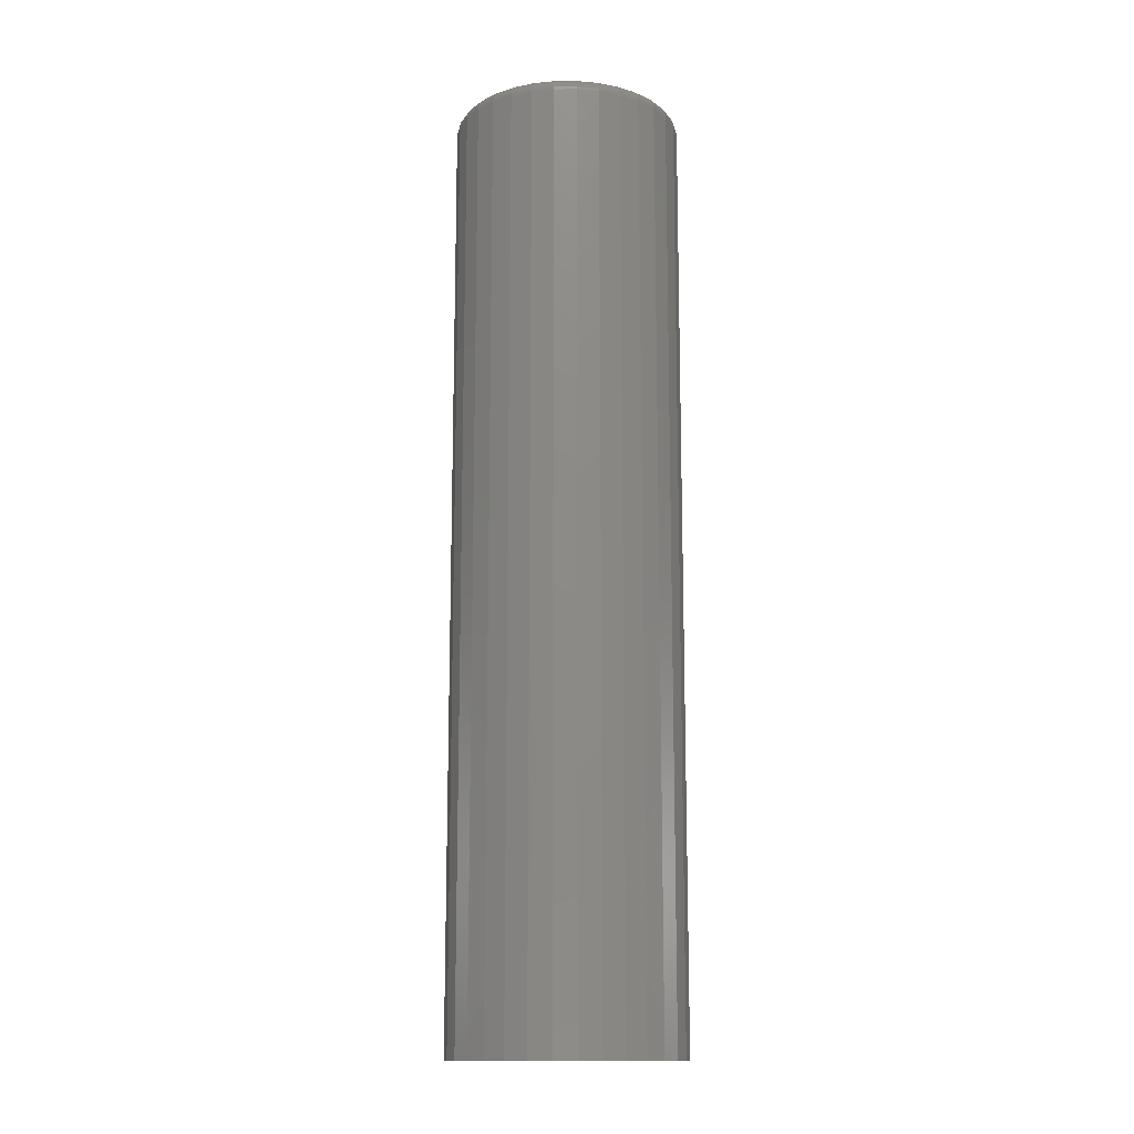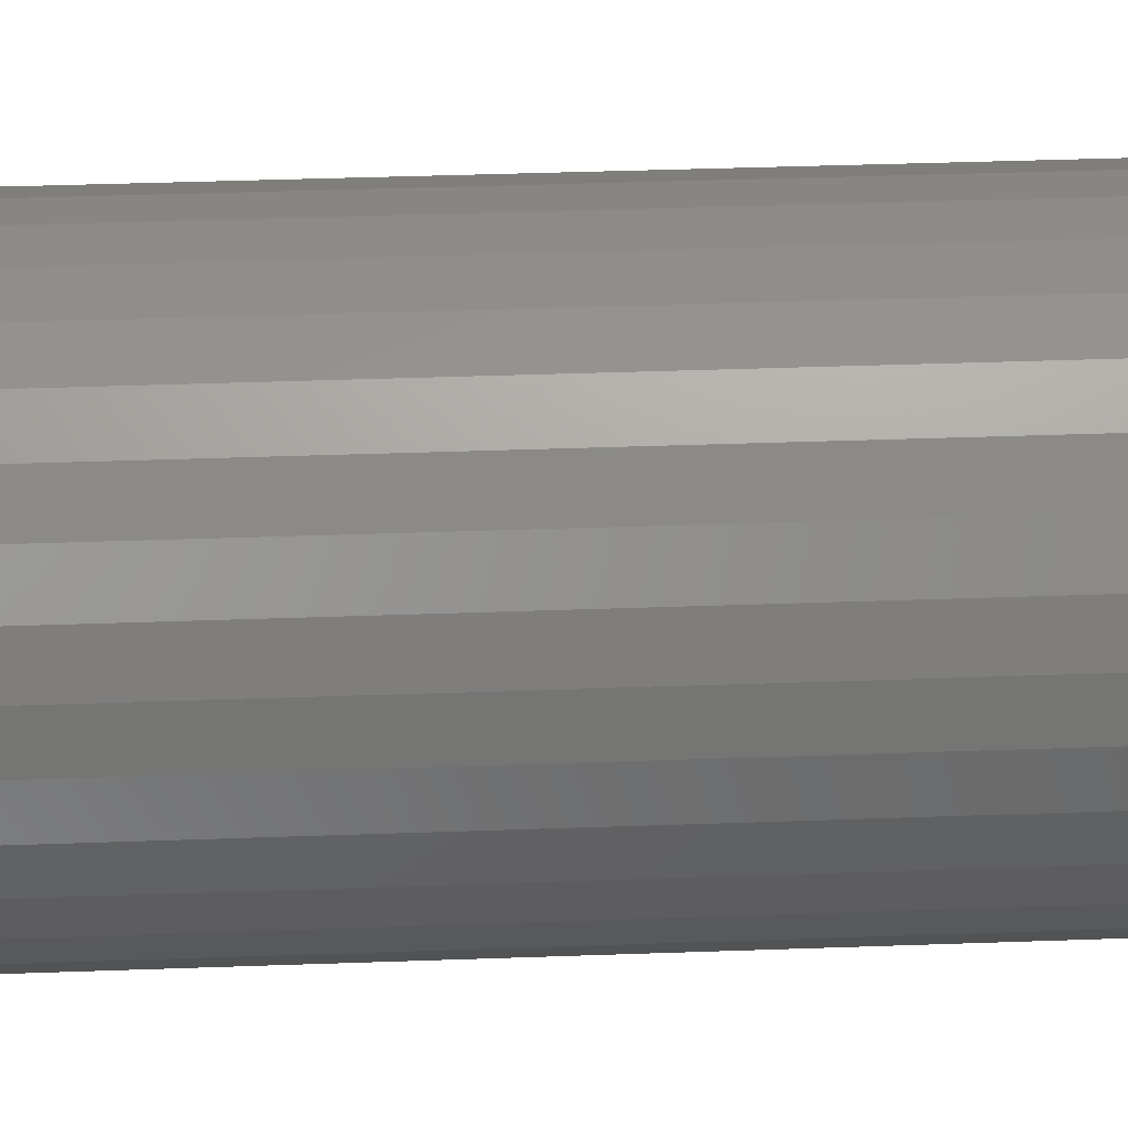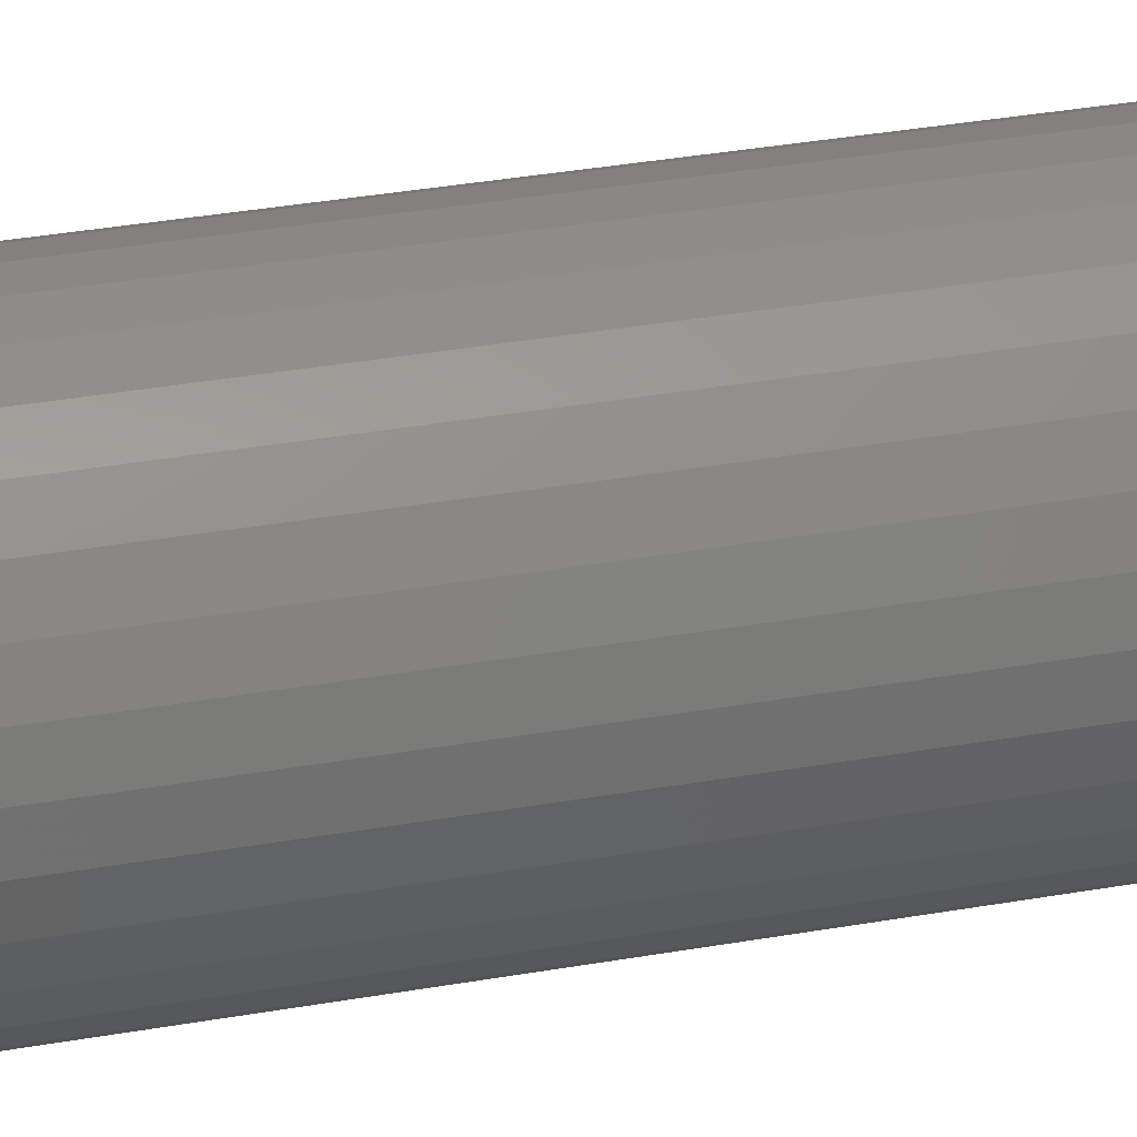
<metadata>
{"format":"stl","ext":"stl","renderer":"f3d","projection":"perspective","resolution":1024,"background":"white","views":[{"elev":-13.9,"azim":-151.0,"up":"+Y"},{"elev":28.8,"azim":-93.4,"up":"+Z"},{"elev":32.8,"azim":-104.0,"up":"+Z"}]}
</metadata>
<code>
# stl→obj: 320 verts, 636 faces
v 0.001891 0.75 0.1581
v 0.03274 0.75 0.1551
v -0.02896 0.75 0.1551
v -0.05863 0.75 0.1461
v 0.06241 0.75 0.1461
v 0.03274 0.75 -0.1551
v -0.02896 0.75 -0.1551
v 0.06241 0.75 -0.1461
v 0.001891 0.75 -0.1581
v -0.05863 0.75 -0.1461
v -0.08597 0.75 -0.1315
v 0.08975 0.75 -0.1315
v -0.1099 0.75 -0.1118
v 0.1137 0.75 -0.1118
v -0.1296 0.75 -0.08786
v 0.1334 0.75 -0.08786
v -0.1442 0.75 -0.06052
v 0.148 0.75 -0.06052
v -0.1532 0.75 -0.03085
v 0.157 0.75 -0.03085
v -0.1562 0.75 -1.119e-16
v 0.16 0.75 -4.887e-17
v -0.1532 0.75 0.03085
v 0.157 0.75 0.03085
v -0.1442 0.75 0.06052
v 0.148 0.75 0.06052
v -0.1296 0.75 0.08786
v 0.1334 0.75 0.08786
v -0.1099 0.75 0.1118
v 0.1137 0.75 0.1118
v -0.08597 0.75 0.1315
v 0.08975 0.75 0.1315
v 0.1835 0.7266 -2.28e-16
v 0.1835 -0.75 -2.224e-17
v 0.18 0.7266 -0.03542
v 0.18 -0.75 -0.03542
v 0.1696 0.7266 -0.06949
v 0.1696 -0.75 -0.06949
v 0.1529 0.7266 -0.1009
v 0.1529 -0.75 -0.1009
v 0.1303 0.7266 -0.1284
v 0.1303 -0.75 -0.1284
v 0.1028 0.7266 -0.151
v 0.1028 -0.75 -0.151
v 0.07138 0.7266 -0.1678
v 0.07138 -0.75 -0.1678
v 0.03732 0.7266 -0.1781
v 0.03732 -0.75 -0.1781
v 0.001891 0.7266 -0.1816
v 0.001891 -0.75 -0.1816
v -0.03353 0.7266 -0.1781
v -0.03353 -0.75 -0.1781
v -0.0676 0.7266 -0.1678
v -0.0676 -0.75 -0.1678
v -0.09899 0.7266 -0.151
v -0.09899 -0.75 -0.151
v -0.1265 0.7266 -0.1284
v -0.1265 -0.75 -0.1284
v -0.1491 0.7266 -0.1009
v -0.1491 -0.75 -0.1009
v -0.1659 0.7266 -0.06949
v -0.1659 -0.75 -0.06949
v -0.1762 0.7266 -0.03542
v -0.1762 -0.75 -0.03542
v -0.1797 0.7266 2.224e-17
v -0.1797 -0.75 2.224e-17
v -0.1762 0.7266 0.03542
v -0.1762 -0.75 0.03542
v -0.1659 0.7266 0.06949
v -0.1659 -0.75 0.06949
v -0.1491 0.7266 0.1009
v -0.1491 -0.75 0.1009
v -0.1265 0.7266 0.1284
v -0.1265 -0.75 0.1284
v -0.09899 0.7266 0.151
v -0.09899 -0.75 0.151
v -0.0676 0.7266 0.1678
v -0.0676 -0.75 0.1678
v -0.03353 0.7266 0.1781
v -0.03353 -0.75 0.1781
v 0.001891 0.7266 0.1816
v 0.001891 -0.75 0.1816
v 0.03732 0.7266 0.1781
v 0.03732 -0.75 0.1781
v 0.07138 0.7266 0.1678
v 0.07138 -0.75 0.1678
v 0.1028 0.7266 0.151
v 0.1028 -0.75 0.151
v 0.1303 0.7266 0.1284
v 0.1303 -0.75 0.1284
v 0.1529 0.7266 0.1009
v 0.1529 -0.75 0.1009
v 0.1696 0.7266 0.06949
v 0.1696 -0.75 0.06949
v 0.18 0.7266 0.03542
v 0.18 -0.75 0.03542
v 0.183 0.7311 -1.388e-17
v 0.1795 0.7311 -0.03534
v 0.1817 0.7355 -1.388e-17
v 0.1782 0.7355 -0.03508
v 0.1795 0.7396 -1.388e-17
v 0.1761 0.7396 -0.03465
v 0.1766 0.7431 -2.776e-17
v 0.1732 0.7431 -0.03409
v 0.1731 0.7461 -2.776e-17
v 0.1698 0.7461 -0.03339
v 0.169 0.7482 -1.388e-17
v 0.1658 0.7482 -0.0326
v 0.1646 0.7495 -2.776e-17
v 0.1615 0.7495 -0.03174
v -0.1758 0.7311 -0.03534
v -0.1792 0.7311 4.163e-17
v -0.1744 0.7355 -0.03508
v -0.1779 0.7355 2.776e-17
v -0.1723 0.7396 -0.03465
v -0.1757 0.7396 2.776e-17
v -0.1695 0.7431 -0.03409
v -0.1728 0.7431 2.776e-17
v -0.166 0.7461 -0.03339
v -0.1693 0.7461 4.163e-17
v -0.162 0.7482 -0.0326
v -0.1652 0.7482 1.388e-17
v -0.1577 0.7495 -0.03174
v -0.1608 0.7495 2.776e-17
v -0.1654 0.7311 -0.06931
v -0.1642 0.7355 -0.0688
v -0.1622 0.7396 -0.06798
v -0.1595 0.7431 -0.06686
v -0.1562 0.7461 -0.0655
v -0.1525 0.7482 -0.06395
v -0.1484 0.7495 -0.06227
v -0.1487 0.7311 -0.1006
v -0.1476 0.7355 -0.09989
v -0.1458 0.7396 -0.09869
v -0.1434 0.7431 -0.09707
v -0.1404 0.7461 -0.09509
v -0.1371 0.7482 -0.09284
v -0.1334 0.7495 -0.0904
v -0.1262 0.7311 -0.1281
v -0.1252 0.7355 -0.1271
v -0.1237 0.7396 -0.1256
v -0.1217 0.7431 -0.1235
v -0.1191 0.7461 -0.121
v -0.1163 0.7482 -0.1182
v -0.1132 0.7495 -0.1151
v -0.09874 0.7311 -0.1506
v -0.098 0.7355 -0.1495
v -0.09679 0.7396 -0.1477
v -0.09517 0.7431 -0.1453
v -0.0932 0.7461 -0.1423
v -0.09095 0.7482 -0.1389
v -0.08851 0.7495 -0.1353
v -0.06742 0.7311 -0.1673
v -0.06691 0.7355 -0.1661
v -0.06608 0.7396 -0.1641
v -0.06497 0.7431 -0.1614
v -0.06361 0.7461 -0.1581
v -0.06206 0.7482 -0.1544
v -0.06038 0.7495 -0.1503
v -0.03344 0.7311 -0.1776
v -0.03318 0.7355 -0.1763
v -0.03276 0.7396 -0.1742
v -0.03219 0.7431 -0.1714
v -0.0315 0.7461 -0.1679
v -0.03071 0.7482 -0.1639
v -0.02985 0.7495 -0.1596
v 0.001891 0.7311 -0.1811
v 0.001891 0.7355 -0.1798
v 0.001891 0.7396 -0.1776
v 0.001891 0.7431 -0.1747
v 0.001891 0.7461 -0.1712
v 0.001891 0.7482 -0.1671
v 0.001891 0.7495 -0.1627
v 0.03723 0.7311 -0.1776
v 0.03697 0.7355 -0.1763
v 0.03655 0.7396 -0.1742
v 0.03598 0.7431 -0.1714
v 0.03528 0.7461 -0.1679
v 0.03449 0.7482 -0.1639
v 0.03364 0.7495 -0.1596
v 0.07121 0.7311 -0.1673
v 0.0707 0.7355 -0.1661
v 0.06987 0.7396 -0.1641
v 0.06875 0.7431 -0.1614
v 0.06739 0.7461 -0.1581
v 0.06584 0.7482 -0.1544
v 0.06416 0.7495 -0.1503
v 0.1025 0.7311 -0.1506
v 0.1018 0.7355 -0.1495
v 0.1006 0.7396 -0.1477
v 0.09896 0.7431 -0.1453
v 0.09698 0.7461 -0.1423
v 0.09473 0.7482 -0.1389
v 0.09229 0.7495 -0.1353
v 0.13 0.7311 -0.1281
v 0.129 0.7355 -0.1271
v 0.1275 0.7396 -0.1256
v 0.1254 0.7431 -0.1235
v 0.1229 0.7461 -0.121
v 0.1201 0.7482 -0.1182
v 0.1169 0.7495 -0.1151
v 0.1525 0.7311 -0.1006
v 0.1514 0.7355 -0.09989
v 0.1496 0.7396 -0.09869
v 0.1472 0.7431 -0.09707
v 0.1442 0.7461 -0.09509
v 0.1408 0.7482 -0.09284
v 0.1372 0.7495 -0.0904
v 0.1692 0.7311 -0.06931
v 0.168 0.7355 -0.0688
v 0.166 0.7396 -0.06798
v 0.1633 0.7431 -0.06686
v 0.16 0.7461 -0.0655
v 0.1563 0.7482 -0.06395
v 0.1522 0.7495 -0.06227
v -0.1758 0.7311 0.03534
v -0.1744 0.7355 0.03508
v -0.1723 0.7396 0.03465
v -0.1695 0.7431 0.03409
v -0.166 0.7461 0.03339
v -0.162 0.7482 0.0326
v -0.1577 0.7495 0.03174
v 0.1795 0.7311 0.03534
v 0.1782 0.7355 0.03508
v 0.1761 0.7396 0.03465
v 0.1732 0.7431 0.03409
v 0.1698 0.7461 0.03339
v 0.1658 0.7482 0.0326
v 0.1615 0.7495 0.03174
v 0.1692 0.7311 0.06931
v 0.168 0.7355 0.0688
v 0.166 0.7396 0.06798
v 0.1633 0.7431 0.06686
v 0.16 0.7461 0.0655
v 0.1563 0.7482 0.06395
v 0.1522 0.7495 0.06227
v 0.1525 0.7311 0.1006
v 0.1514 0.7355 0.09989
v 0.1496 0.7396 0.09869
v 0.1472 0.7431 0.09707
v 0.1442 0.7461 0.09509
v 0.1408 0.7482 0.09284
v 0.1372 0.7495 0.0904
v 0.13 0.7311 0.1281
v 0.129 0.7355 0.1271
v 0.1275 0.7396 0.1256
v 0.1254 0.7431 0.1235
v 0.1229 0.7461 0.121
v 0.1201 0.7482 0.1182
v 0.1169 0.7495 0.1151
v 0.1025 0.7311 0.1506
v 0.1018 0.7355 0.1495
v 0.1006 0.7396 0.1477
v 0.09896 0.7431 0.1453
v 0.09698 0.7461 0.1423
v 0.09473 0.7482 0.1389
v 0.09229 0.7495 0.1353
v 0.07121 0.7311 0.1673
v 0.0707 0.7355 0.1661
v 0.06987 0.7396 0.1641
v 0.06875 0.7431 0.1614
v 0.06739 0.7461 0.1581
v 0.06584 0.7482 0.1544
v 0.06416 0.7495 0.1503
v 0.03723 0.7311 0.1776
v 0.03697 0.7355 0.1763
v 0.03655 0.7396 0.1742
v 0.03598 0.7431 0.1714
v 0.03528 0.7461 0.1679
v 0.03449 0.7482 0.1639
v 0.03364 0.7495 0.1596
v 0.001891 0.7311 0.1811
v 0.001891 0.7355 0.1798
v 0.001891 0.7396 0.1776
v 0.001891 0.7431 0.1747
v 0.001891 0.7461 0.1712
v 0.001891 0.7482 0.1671
v 0.001891 0.7495 0.1627
v -0.03344 0.7311 0.1776
v -0.03318 0.7355 0.1763
v -0.03276 0.7396 0.1742
v -0.03219 0.7431 0.1714
v -0.0315 0.7461 0.1679
v -0.03071 0.7482 0.1639
v -0.02985 0.7495 0.1596
v -0.06742 0.7311 0.1673
v -0.06691 0.7355 0.1661
v -0.06608 0.7396 0.1641
v -0.06497 0.7431 0.1614
v -0.06361 0.7461 0.1581
v -0.06206 0.7482 0.1544
v -0.06038 0.7495 0.1503
v -0.09874 0.7311 0.1506
v -0.098 0.7355 0.1495
v -0.09679 0.7396 0.1477
v -0.09517 0.7431 0.1453
v -0.0932 0.7461 0.1423
v -0.09095 0.7482 0.1389
v -0.08851 0.7495 0.1353
v -0.1262 0.7311 0.1281
v -0.1252 0.7355 0.1271
v -0.1237 0.7396 0.1256
v -0.1217 0.7431 0.1235
v -0.1191 0.7461 0.121
v -0.1163 0.7482 0.1182
v -0.1132 0.7495 0.1151
v -0.1487 0.7311 0.1006
v -0.1476 0.7355 0.09989
v -0.1458 0.7396 0.09869
v -0.1434 0.7431 0.09707
v -0.1404 0.7461 0.09509
v -0.1371 0.7482 0.09284
v -0.1334 0.7495 0.0904
v -0.1654 0.7311 0.06931
v -0.1642 0.7355 0.0688
v -0.1622 0.7396 0.06798
v -0.1595 0.7431 0.06686
v -0.1562 0.7461 0.0655
v -0.1525 0.7482 0.06395
v -0.1484 0.7495 0.06227
f 1 2 3
f 4 3 2
f 5 4 2
f 6 7 8
f 9 7 6
f 7 10 8
f 8 10 11
f 8 11 12
f 12 11 13
f 12 13 14
f 14 13 15
f 14 15 16
f 16 15 17
f 16 17 18
f 18 17 19
f 18 19 20
f 20 19 21
f 20 21 22
f 22 21 23
f 22 23 24
f 24 23 25
f 24 25 26
f 26 25 27
f 26 27 28
f 28 27 29
f 28 29 30
f 30 29 31
f 30 31 32
f 32 31 4
f 32 4 5
f 33 34 35
f 35 34 36
f 35 36 37
f 37 36 38
f 37 38 39
f 39 38 40
f 39 40 41
f 41 40 42
f 41 42 43
f 43 42 44
f 43 44 45
f 45 44 46
f 45 46 47
f 47 46 48
f 47 48 49
f 49 48 50
f 49 50 51
f 51 50 52
f 51 52 53
f 53 52 54
f 53 54 55
f 55 54 56
f 55 56 57
f 57 56 58
f 57 58 59
f 59 58 60
f 59 60 61
f 61 60 62
f 61 62 63
f 63 62 64
f 63 64 65
f 65 64 66
f 65 66 67
f 67 66 68
f 67 68 69
f 69 68 70
f 69 70 71
f 71 70 72
f 71 72 73
f 73 72 74
f 73 74 75
f 75 74 76
f 75 76 77
f 77 76 78
f 77 78 79
f 79 78 80
f 79 80 81
f 81 80 82
f 81 82 83
f 83 82 84
f 83 84 85
f 85 84 86
f 85 86 87
f 87 86 88
f 87 88 89
f 89 88 90
f 89 90 91
f 91 90 92
f 91 92 93
f 93 92 94
f 93 94 95
f 95 94 96
f 95 96 33
f 33 96 34
f 33 35 97
f 97 35 98
f 97 98 99
f 99 98 100
f 99 100 101
f 101 100 102
f 101 102 103
f 103 102 104
f 103 104 105
f 105 104 106
f 105 106 107
f 107 106 108
f 107 108 109
f 109 108 110
f 109 110 22
f 22 110 20
f 63 65 111
f 111 65 112
f 111 112 113
f 113 112 114
f 113 114 115
f 115 114 116
f 115 116 117
f 117 116 118
f 117 118 119
f 119 118 120
f 119 120 121
f 121 120 122
f 121 122 123
f 123 122 124
f 123 124 19
f 19 124 21
f 61 63 125
f 125 63 111
f 125 111 126
f 126 111 113
f 126 113 127
f 127 113 115
f 127 115 128
f 128 115 117
f 128 117 129
f 129 117 119
f 129 119 130
f 130 119 121
f 130 121 131
f 131 121 123
f 131 123 17
f 17 123 19
f 59 61 132
f 132 61 125
f 132 125 133
f 133 125 126
f 133 126 134
f 134 126 127
f 134 127 135
f 135 127 128
f 135 128 136
f 136 128 129
f 136 129 137
f 137 129 130
f 137 130 138
f 138 130 131
f 138 131 15
f 15 131 17
f 57 59 139
f 139 59 132
f 139 132 140
f 140 132 133
f 140 133 141
f 141 133 134
f 141 134 142
f 142 134 135
f 142 135 143
f 143 135 136
f 143 136 144
f 144 136 137
f 144 137 145
f 145 137 138
f 145 138 13
f 13 138 15
f 55 57 146
f 146 57 139
f 146 139 147
f 147 139 140
f 147 140 148
f 148 140 141
f 148 141 149
f 149 141 142
f 149 142 150
f 150 142 143
f 150 143 151
f 151 143 144
f 151 144 152
f 152 144 145
f 152 145 11
f 11 145 13
f 53 55 153
f 153 55 146
f 153 146 154
f 154 146 147
f 154 147 155
f 155 147 148
f 155 148 156
f 156 148 149
f 156 149 157
f 157 149 150
f 157 150 158
f 158 150 151
f 158 151 159
f 159 151 152
f 159 152 10
f 10 152 11
f 51 53 160
f 160 53 153
f 160 153 161
f 161 153 154
f 161 154 162
f 162 154 155
f 162 155 163
f 163 155 156
f 163 156 164
f 164 156 157
f 164 157 165
f 165 157 158
f 165 158 166
f 166 158 159
f 166 159 7
f 7 159 10
f 49 51 167
f 167 51 160
f 167 160 168
f 168 160 161
f 168 161 169
f 169 161 162
f 169 162 170
f 170 162 163
f 170 163 171
f 171 163 164
f 171 164 172
f 172 164 165
f 172 165 173
f 173 165 166
f 173 166 9
f 9 166 7
f 47 49 174
f 174 49 167
f 174 167 175
f 175 167 168
f 175 168 176
f 176 168 169
f 176 169 177
f 177 169 170
f 177 170 178
f 178 170 171
f 178 171 179
f 179 171 172
f 179 172 180
f 180 172 173
f 180 173 6
f 6 173 9
f 45 47 181
f 181 47 174
f 181 174 182
f 182 174 175
f 182 175 183
f 183 175 176
f 183 176 184
f 184 176 177
f 184 177 185
f 185 177 178
f 185 178 186
f 186 178 179
f 186 179 187
f 187 179 180
f 187 180 8
f 8 180 6
f 43 45 188
f 188 45 181
f 188 181 189
f 189 181 182
f 189 182 190
f 190 182 183
f 190 183 191
f 191 183 184
f 191 184 192
f 192 184 185
f 192 185 193
f 193 185 186
f 193 186 194
f 194 186 187
f 194 187 12
f 12 187 8
f 41 43 195
f 195 43 188
f 195 188 196
f 196 188 189
f 196 189 197
f 197 189 190
f 197 190 198
f 198 190 191
f 198 191 199
f 199 191 192
f 199 192 200
f 200 192 193
f 200 193 201
f 201 193 194
f 201 194 14
f 14 194 12
f 39 41 202
f 202 41 195
f 202 195 203
f 203 195 196
f 203 196 204
f 204 196 197
f 204 197 205
f 205 197 198
f 205 198 206
f 206 198 199
f 206 199 207
f 207 199 200
f 207 200 208
f 208 200 201
f 208 201 16
f 16 201 14
f 37 39 209
f 209 39 202
f 209 202 210
f 210 202 203
f 210 203 211
f 211 203 204
f 211 204 212
f 212 204 205
f 212 205 213
f 213 205 206
f 213 206 214
f 214 206 207
f 214 207 215
f 215 207 208
f 215 208 18
f 18 208 16
f 35 37 98
f 98 37 209
f 98 209 100
f 100 209 210
f 100 210 102
f 102 210 211
f 102 211 104
f 104 211 212
f 104 212 106
f 106 212 213
f 106 213 108
f 108 213 214
f 108 214 110
f 110 214 215
f 110 215 20
f 20 215 18
f 65 67 112
f 112 67 216
f 112 216 114
f 114 216 217
f 114 217 116
f 116 217 218
f 116 218 118
f 118 218 219
f 118 219 120
f 120 219 220
f 120 220 122
f 122 220 221
f 122 221 124
f 124 221 222
f 124 222 21
f 21 222 23
f 95 33 223
f 223 33 97
f 223 97 224
f 224 97 99
f 224 99 225
f 225 99 101
f 225 101 226
f 226 101 103
f 226 103 227
f 227 103 105
f 227 105 228
f 228 105 107
f 228 107 229
f 229 107 109
f 229 109 24
f 24 109 22
f 93 95 230
f 230 95 223
f 230 223 231
f 231 223 224
f 231 224 232
f 232 224 225
f 232 225 233
f 233 225 226
f 233 226 234
f 234 226 227
f 234 227 235
f 235 227 228
f 235 228 236
f 236 228 229
f 236 229 26
f 26 229 24
f 91 93 237
f 237 93 230
f 237 230 238
f 238 230 231
f 238 231 239
f 239 231 232
f 239 232 240
f 240 232 233
f 240 233 241
f 241 233 234
f 241 234 242
f 242 234 235
f 242 235 243
f 243 235 236
f 243 236 28
f 28 236 26
f 89 91 244
f 244 91 237
f 244 237 245
f 245 237 238
f 245 238 246
f 246 238 239
f 246 239 247
f 247 239 240
f 247 240 248
f 248 240 241
f 248 241 249
f 249 241 242
f 249 242 250
f 250 242 243
f 250 243 30
f 30 243 28
f 87 89 251
f 251 89 244
f 251 244 252
f 252 244 245
f 252 245 253
f 253 245 246
f 253 246 254
f 254 246 247
f 254 247 255
f 255 247 248
f 255 248 256
f 256 248 249
f 256 249 257
f 257 249 250
f 257 250 32
f 32 250 30
f 85 87 258
f 258 87 251
f 258 251 259
f 259 251 252
f 259 252 260
f 260 252 253
f 260 253 261
f 261 253 254
f 261 254 262
f 262 254 255
f 262 255 263
f 263 255 256
f 263 256 264
f 264 256 257
f 264 257 5
f 5 257 32
f 83 85 265
f 265 85 258
f 265 258 266
f 266 258 259
f 266 259 267
f 267 259 260
f 267 260 268
f 268 260 261
f 268 261 269
f 269 261 262
f 269 262 270
f 270 262 263
f 270 263 271
f 271 263 264
f 271 264 2
f 2 264 5
f 81 83 272
f 272 83 265
f 272 265 273
f 273 265 266
f 273 266 274
f 274 266 267
f 274 267 275
f 275 267 268
f 275 268 276
f 276 268 269
f 276 269 277
f 277 269 270
f 277 270 278
f 278 270 271
f 278 271 1
f 1 271 2
f 79 81 279
f 279 81 272
f 279 272 280
f 280 272 273
f 280 273 281
f 281 273 274
f 281 274 282
f 282 274 275
f 282 275 283
f 283 275 276
f 283 276 284
f 284 276 277
f 284 277 285
f 285 277 278
f 285 278 3
f 3 278 1
f 77 79 286
f 286 79 279
f 286 279 287
f 287 279 280
f 287 280 288
f 288 280 281
f 288 281 289
f 289 281 282
f 289 282 290
f 290 282 283
f 290 283 291
f 291 283 284
f 291 284 292
f 292 284 285
f 292 285 4
f 4 285 3
f 75 77 293
f 293 77 286
f 293 286 294
f 294 286 287
f 294 287 295
f 295 287 288
f 295 288 296
f 296 288 289
f 296 289 297
f 297 289 290
f 297 290 298
f 298 290 291
f 298 291 299
f 299 291 292
f 299 292 31
f 31 292 4
f 73 75 300
f 300 75 293
f 300 293 301
f 301 293 294
f 301 294 302
f 302 294 295
f 302 295 303
f 303 295 296
f 303 296 304
f 304 296 297
f 304 297 305
f 305 297 298
f 305 298 306
f 306 298 299
f 306 299 29
f 29 299 31
f 71 73 307
f 307 73 300
f 307 300 308
f 308 300 301
f 308 301 309
f 309 301 302
f 309 302 310
f 310 302 303
f 310 303 311
f 311 303 304
f 311 304 312
f 312 304 305
f 312 305 313
f 313 305 306
f 313 306 27
f 27 306 29
f 69 71 314
f 314 71 307
f 314 307 315
f 315 307 308
f 315 308 316
f 316 308 309
f 316 309 317
f 317 309 310
f 317 310 318
f 318 310 311
f 318 311 319
f 319 311 312
f 319 312 320
f 320 312 313
f 320 313 25
f 25 313 27
f 67 69 216
f 216 69 314
f 216 314 217
f 217 314 315
f 217 315 218
f 218 315 316
f 218 316 219
f 219 316 317
f 219 317 220
f 220 317 318
f 220 318 221
f 221 318 319
f 221 319 222
f 222 319 320
f 222 320 23
f 23 320 25
f 80 84 82
f 84 80 78
f 84 78 86
f 46 52 48
f 48 52 50
f 86 78 88
f 88 78 76
f 88 76 90
f 90 76 74
f 90 74 92
f 92 74 72
f 92 72 94
f 94 72 70
f 94 70 96
f 96 70 68
f 96 68 34
f 34 68 66
f 34 66 36
f 36 66 64
f 36 64 38
f 38 64 62
f 38 62 40
f 40 62 60
f 40 60 42
f 42 60 58
f 42 58 44
f 44 58 56
f 44 56 46
f 46 56 54
f 46 54 52

</code>
